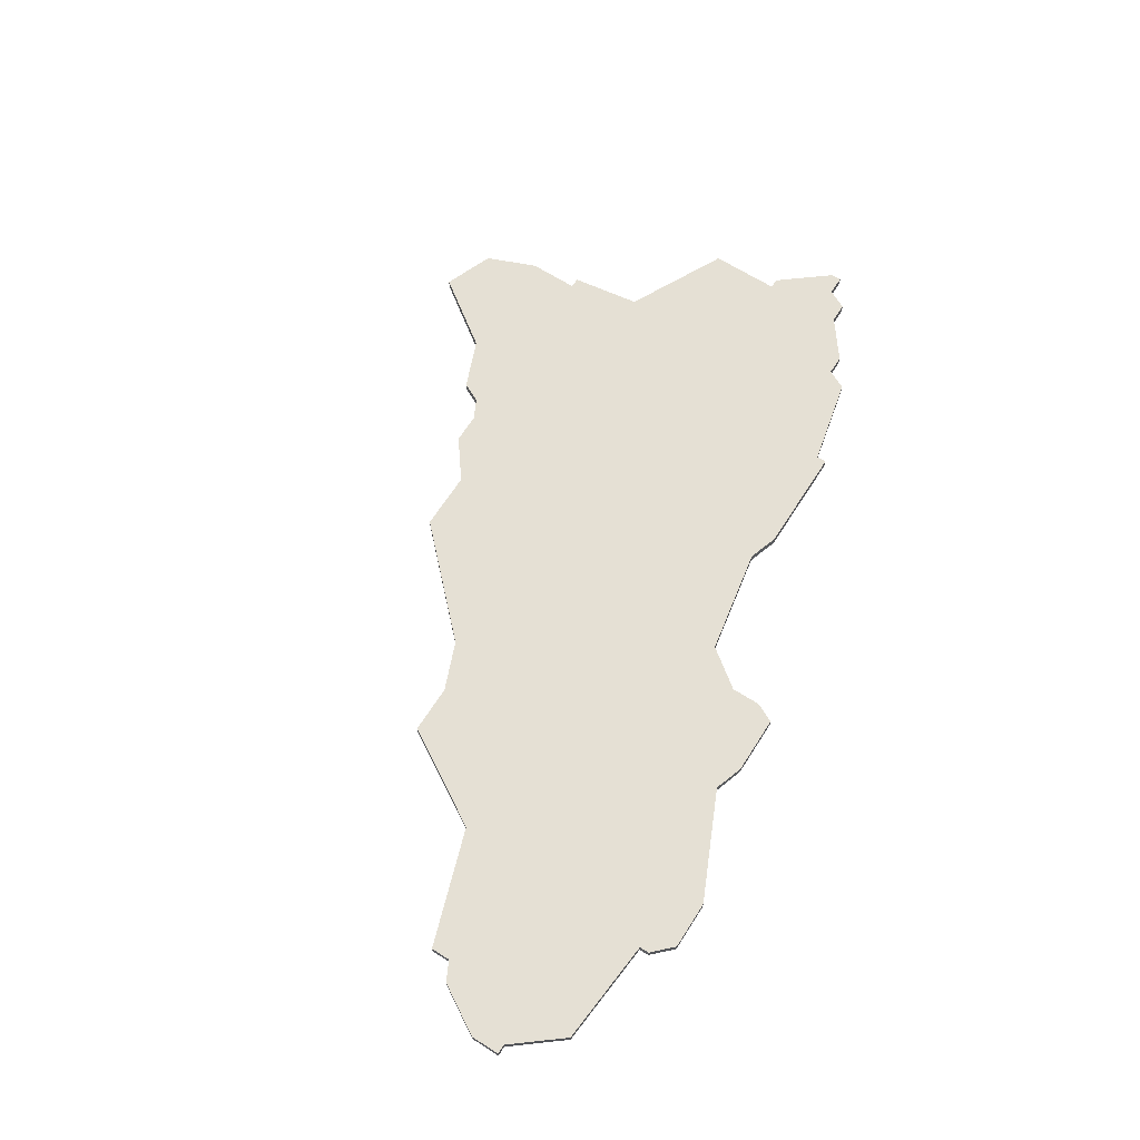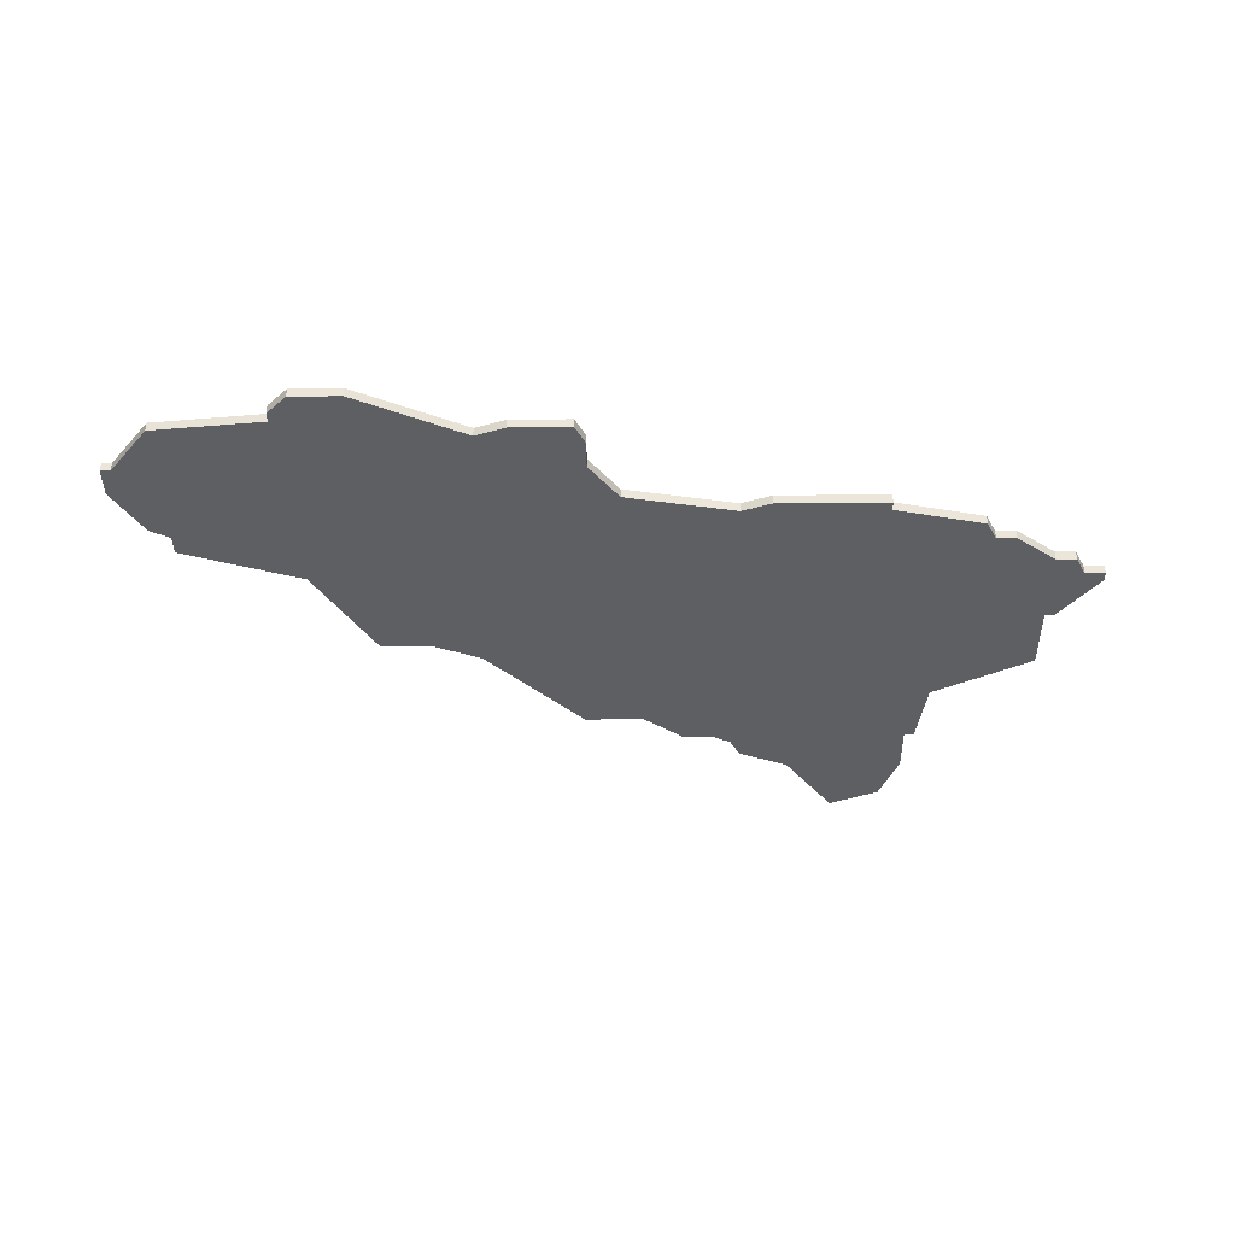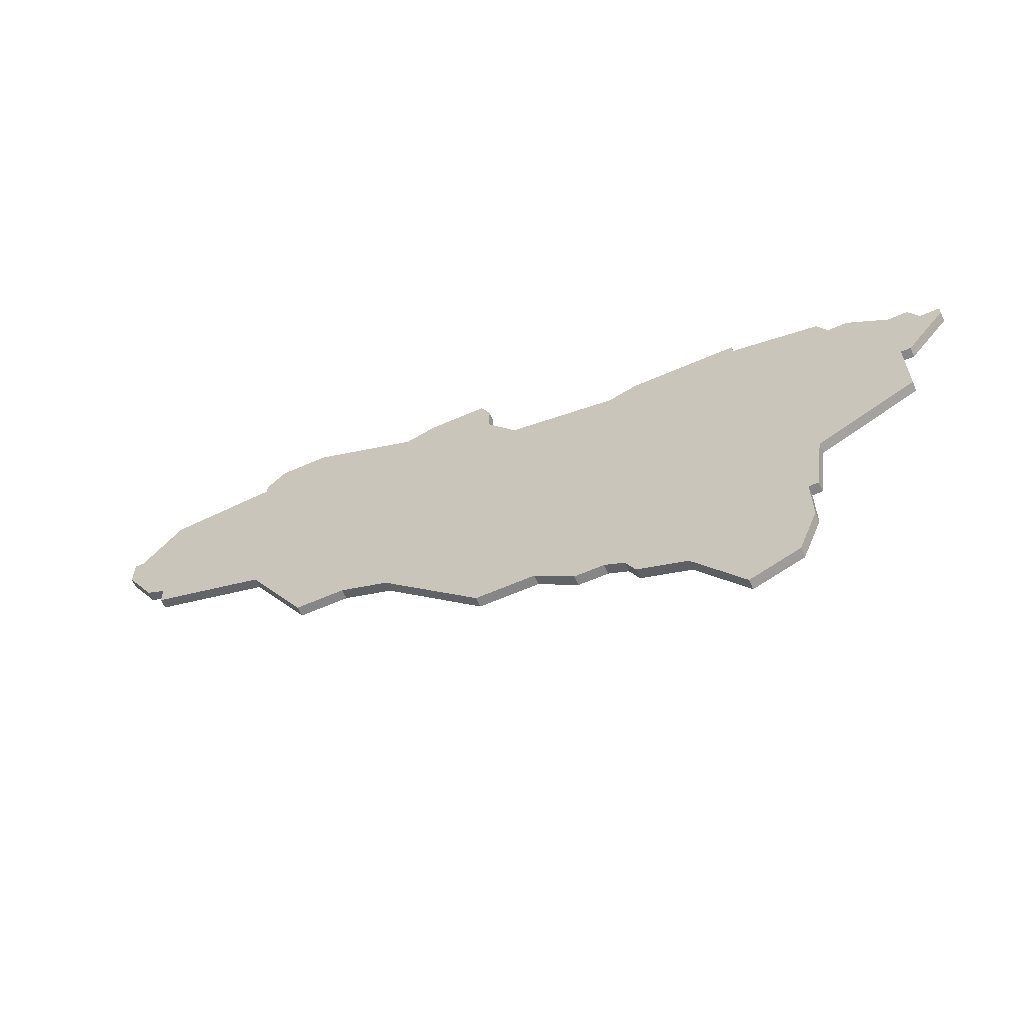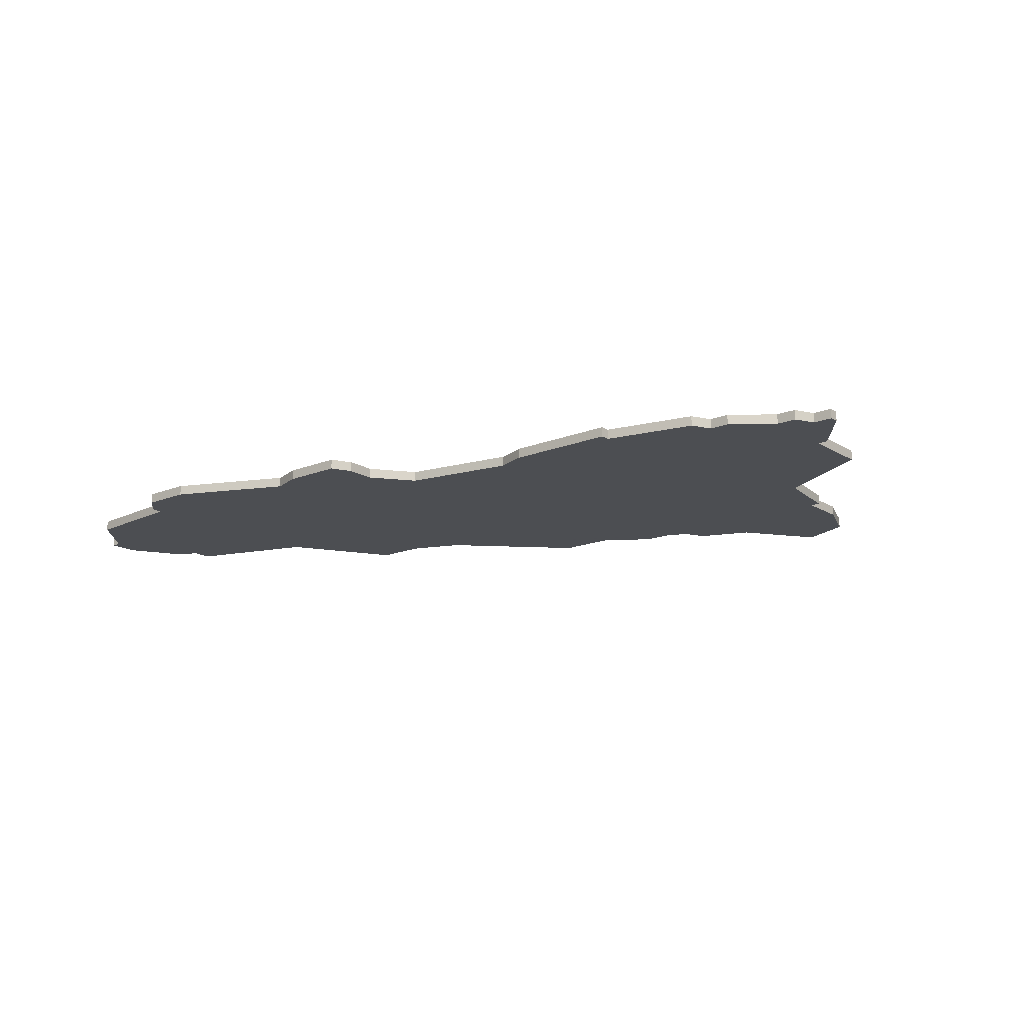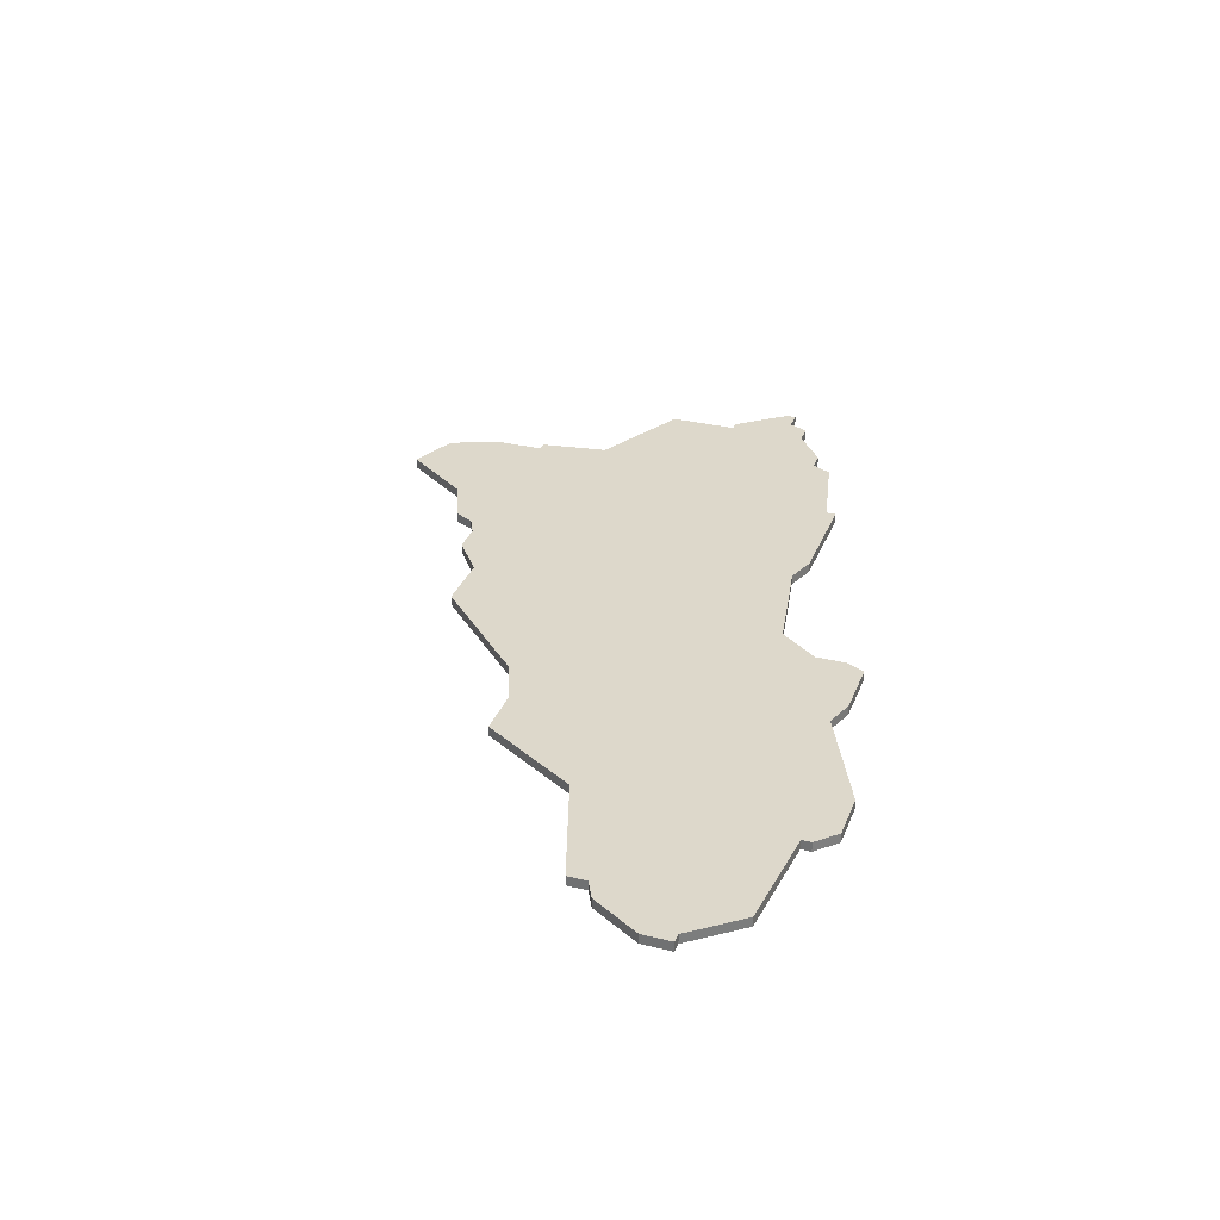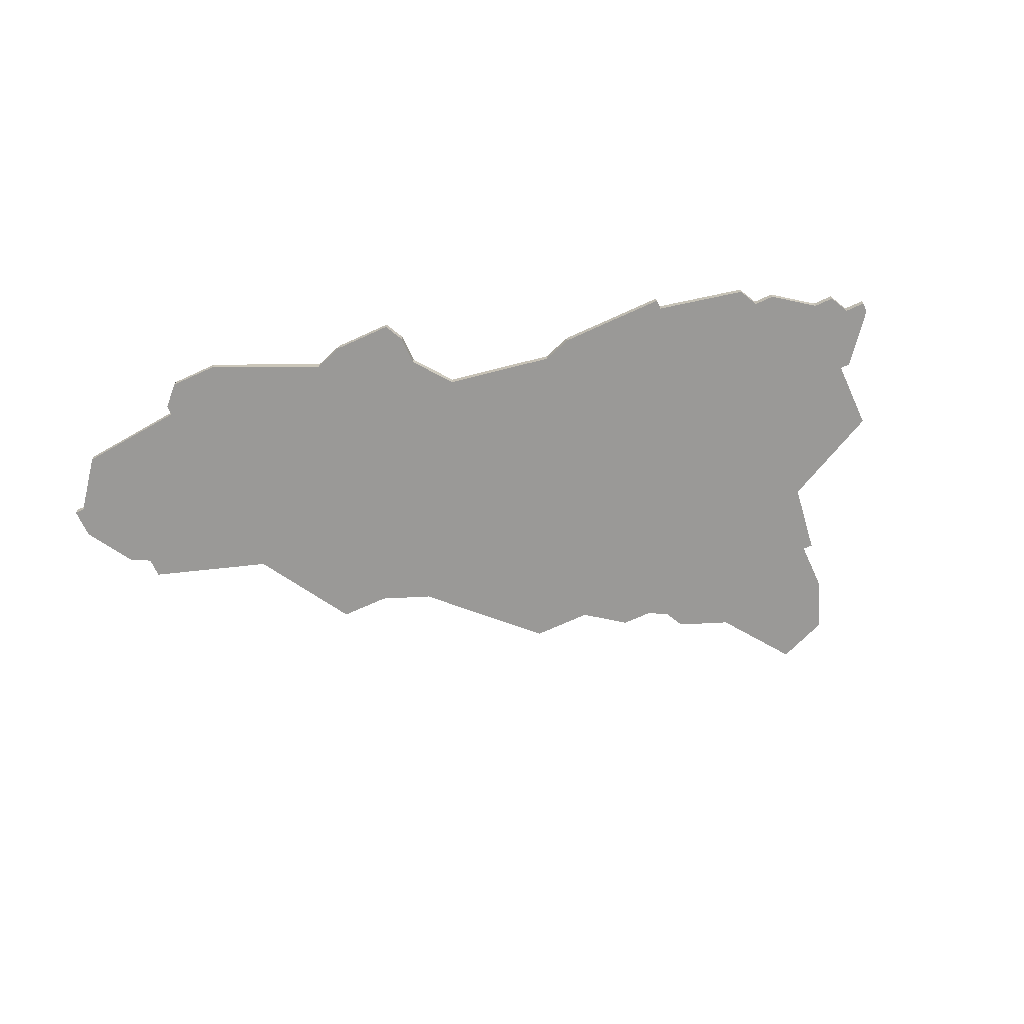
<metadata>
{"format":"obj","ext":"obj","renderer":"f3d","projection":"perspective","resolution":1024,"background":"white","views":[{"elev":65.8,"azim":122.5,"up":"+Z"},{"elev":-40.6,"azim":-179.3,"up":"+Z"},{"elev":-62.0,"azim":-156.0,"up":"+Y"},{"elev":-16.5,"azim":-140.6,"up":"+Z"},{"elev":31.4,"azim":109.1,"up":"+Z"},{"elev":-68.9,"azim":-155.3,"up":"+Z"}]}
</metadata>
<code>
v 3842 -510 0
v 3839 -509 0
v 3828 -509 0
v 3828 -510 0
v 3819 -512 0
v 3818 -514 0
v 3816 -514 0
v 3812 -517 0
v 3810 -517 0
v 3809 -519 0
v 3807 -519 0
v 3807 -520 0
v 3811 -525 0
v 3812 -525 0
v 3812 -532 0
v 3822 -537 0
v 3823 -544 0
v 3824 -544 0
v 3824 -549 0
v 3826 -554 0
v 3831 -556 0
v 3836 -549 0
v 3841 -547 0
v 3842 -545 0
v 3844 -544 0
v 3847 -544 0
v 3851 -541 0
v 3857 -541 0
v 3867 -531 0
v 3872 -529 0
v 3877 -529 0
v 3883 -519 0
v 3895 -515 0
v 3895 -513 0
v 3897 -512 0
v 3900 -507 0
v 3900 -504 0
v 3899 -504 0
v 3895 -499 0
v 3884 -498 0
v 3884 -497 0
v 3882 -495 0
v 3877 -495 0
v 3866 -500 0
v 3863 -499 0
v 3857 -499 0
v 3856 -501 0
v 3856 -504 0
v 3853 -508 0
v 3842 -510 1
v 3839 -509 1
v 3828 -509 1
v 3828 -510 1
v 3819 -512 1
v 3818 -514 1
v 3816 -514 1
v 3812 -517 1
v 3810 -517 1
v 3809 -519 1
v 3807 -519 1
v 3807 -520 1
v 3811 -525 1
v 3812 -525 1
v 3812 -532 1
v 3822 -537 1
v 3823 -544 1
v 3824 -544 1
v 3824 -549 1
v 3826 -554 1
v 3831 -556 1
v 3836 -549 1
v 3841 -547 1
v 3842 -545 1
v 3844 -544 1
v 3847 -544 1
v 3851 -541 1
v 3857 -541 1
v 3867 -531 1
v 3872 -529 1
v 3877 -529 1
v 3883 -519 1
v 3895 -515 1
v 3895 -513 1
v 3897 -512 1
v 3900 -507 1
v 3900 -504 1
v 3899 -504 1
v 3895 -499 1
v 3884 -498 1
v 3884 -497 1
v 3882 -495 1
v 3877 -495 1
v 3866 -500 1
v 3863 -499 1
v 3857 -499 1
v 3856 -501 1
v 3856 -504 1
v 3853 -508 1
f 3 2 1
f 6 5 4
f 8 7 6
f 10 9 8
f 12 11 10
f 14 13 12
f 16 15 14
f 18 17 16
f 20 19 18
f 22 21 20
f 24 23 22
f 27 26 25
f 29 28 27
f 32 31 30
f 34 33 32
f 36 35 34
f 38 37 36
f 40 39 38
f 42 41 40
f 44 43 42
f 46 45 44
f 48 47 46
f 4 3 1
f 8 6 4
f 14 12 10
f 22 20 18
f 29 27 25
f 32 30 29
f 36 34 32
f 40 38 36
f 44 42 40
f 48 46 44
f 8 4 1
f 14 10 8
f 22 18 16
f 29 25 24
f 40 36 32
f 48 44 40
f 8 1 49
f 16 14 8
f 24 22 16
f 32 29 24
f 48 40 32
f 16 8 49
f 32 24 16
f 49 48 32
f 32 16 49
f 50 51 52
f 53 54 55
f 55 56 57
f 57 58 59
f 59 60 61
f 61 62 63
f 63 64 65
f 65 66 67
f 67 68 69
f 69 70 71
f 71 72 73
f 74 75 76
f 76 77 78
f 79 80 81
f 81 82 83
f 83 84 85
f 85 86 87
f 87 88 89
f 89 90 91
f 91 92 93
f 93 94 95
f 95 96 97
f 50 52 53
f 53 55 57
f 59 61 63
f 67 69 71
f 74 76 78
f 78 79 81
f 81 83 85
f 85 87 89
f 89 91 93
f 93 95 97
f 50 53 57
f 57 59 63
f 65 67 71
f 73 74 78
f 81 85 89
f 89 93 97
f 98 50 57
f 57 63 65
f 65 71 73
f 73 78 81
f 81 89 97
f 98 57 65
f 65 73 81
f 81 97 98
f 98 65 81
f 51 50 2
f 2 50 1
f 52 51 3
f 3 51 2
f 53 52 4
f 4 52 3
f 54 53 5
f 5 53 4
f 55 54 6
f 6 54 5
f 56 55 7
f 7 55 6
f 57 56 8
f 8 56 7
f 58 57 9
f 9 57 8
f 59 58 10
f 10 58 9
f 60 59 11
f 11 59 10
f 61 60 12
f 12 60 11
f 62 61 13
f 13 61 12
f 63 62 14
f 14 62 13
f 64 63 15
f 15 63 14
f 65 64 16
f 16 64 15
f 66 65 17
f 17 65 16
f 67 66 18
f 18 66 17
f 68 67 19
f 19 67 18
f 69 68 20
f 20 68 19
f 70 69 21
f 21 69 20
f 71 70 22
f 22 70 21
f 72 71 23
f 23 71 22
f 73 72 24
f 24 72 23
f 74 73 25
f 25 73 24
f 75 74 26
f 26 74 25
f 76 75 27
f 27 75 26
f 77 76 28
f 28 76 27
f 78 77 29
f 29 77 28
f 79 78 30
f 30 78 29
f 80 79 31
f 31 79 30
f 81 80 32
f 32 80 31
f 82 81 33
f 33 81 32
f 83 82 34
f 34 82 33
f 84 83 35
f 35 83 34
f 85 84 36
f 36 84 35
f 86 85 37
f 37 85 36
f 87 86 38
f 38 86 37
f 88 87 39
f 39 87 38
f 89 88 40
f 40 88 39
f 90 89 41
f 41 89 40
f 91 90 42
f 42 90 41
f 92 91 43
f 43 91 42
f 93 92 44
f 44 92 43
f 94 93 45
f 45 93 44
f 95 94 46
f 46 94 45
f 96 95 47
f 47 95 46
f 97 96 48
f 48 96 47
f 50 98 1
f 1 98 49
f 98 97 49
f 49 97 48

</code>
